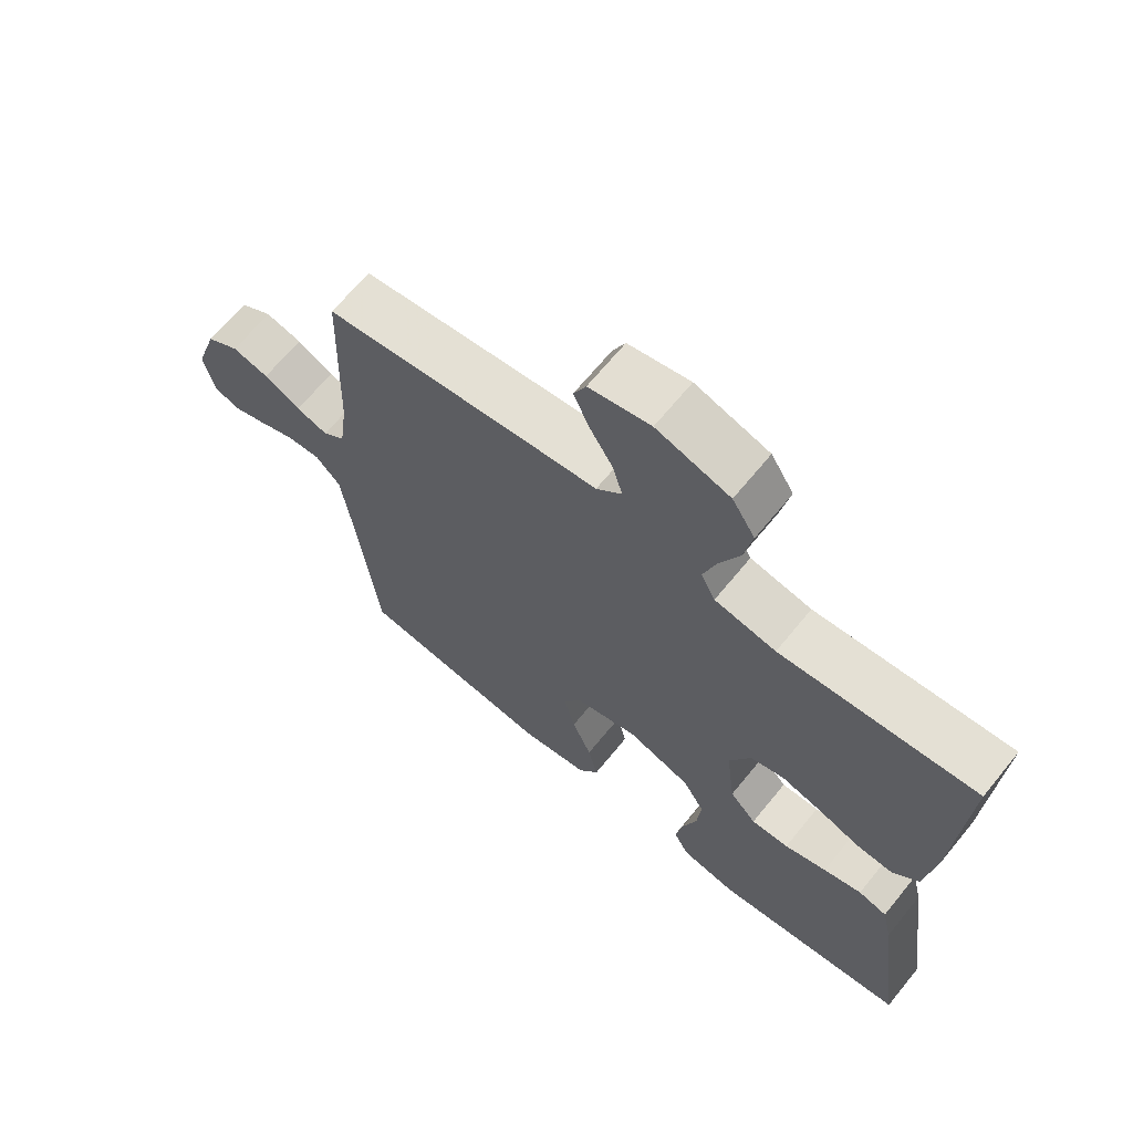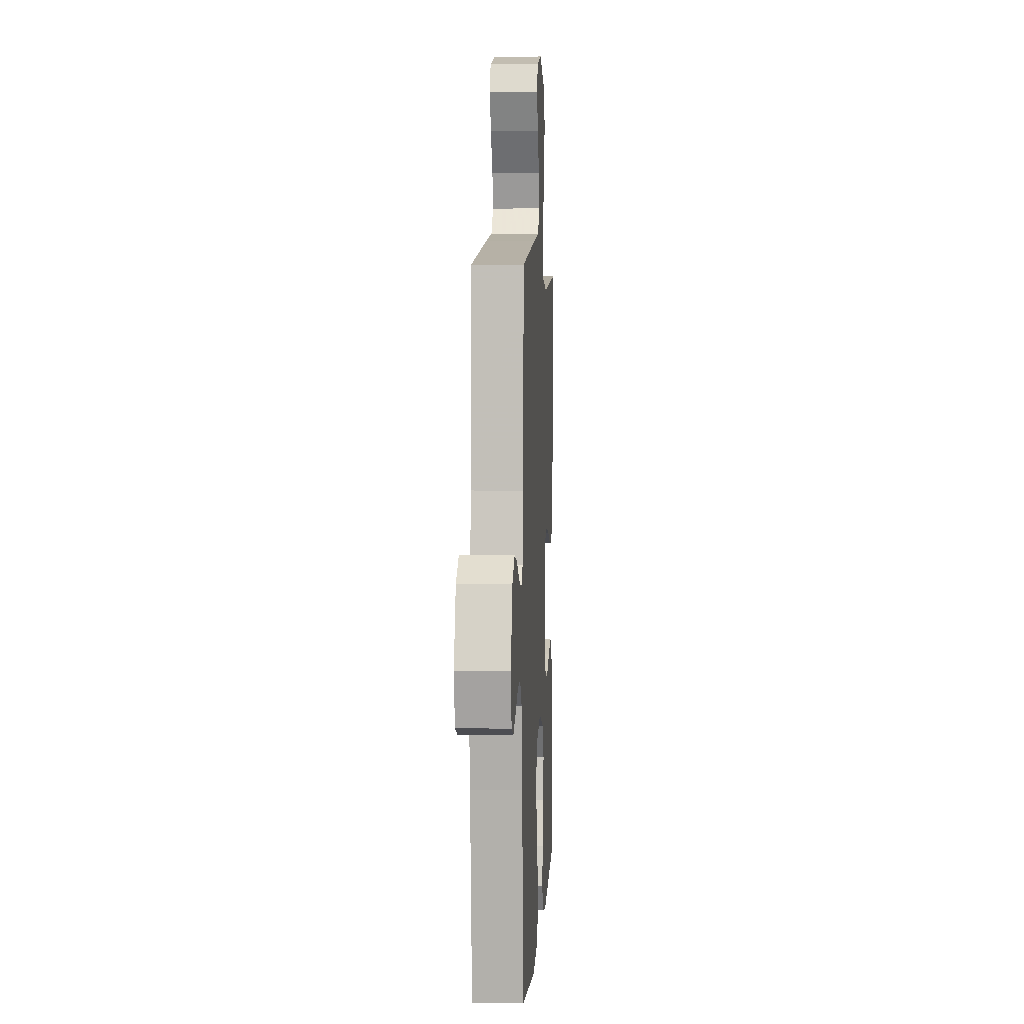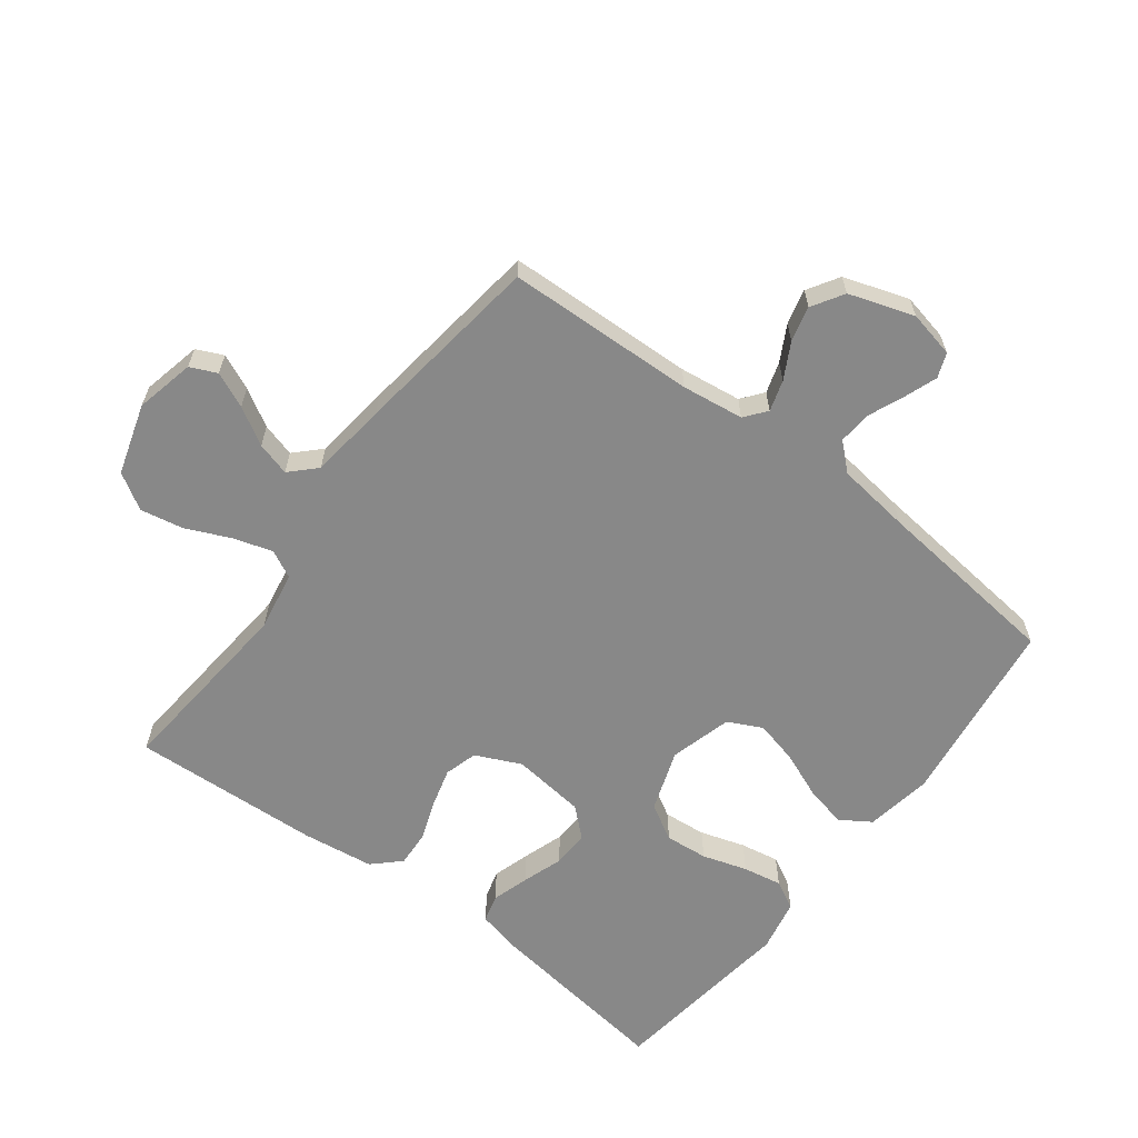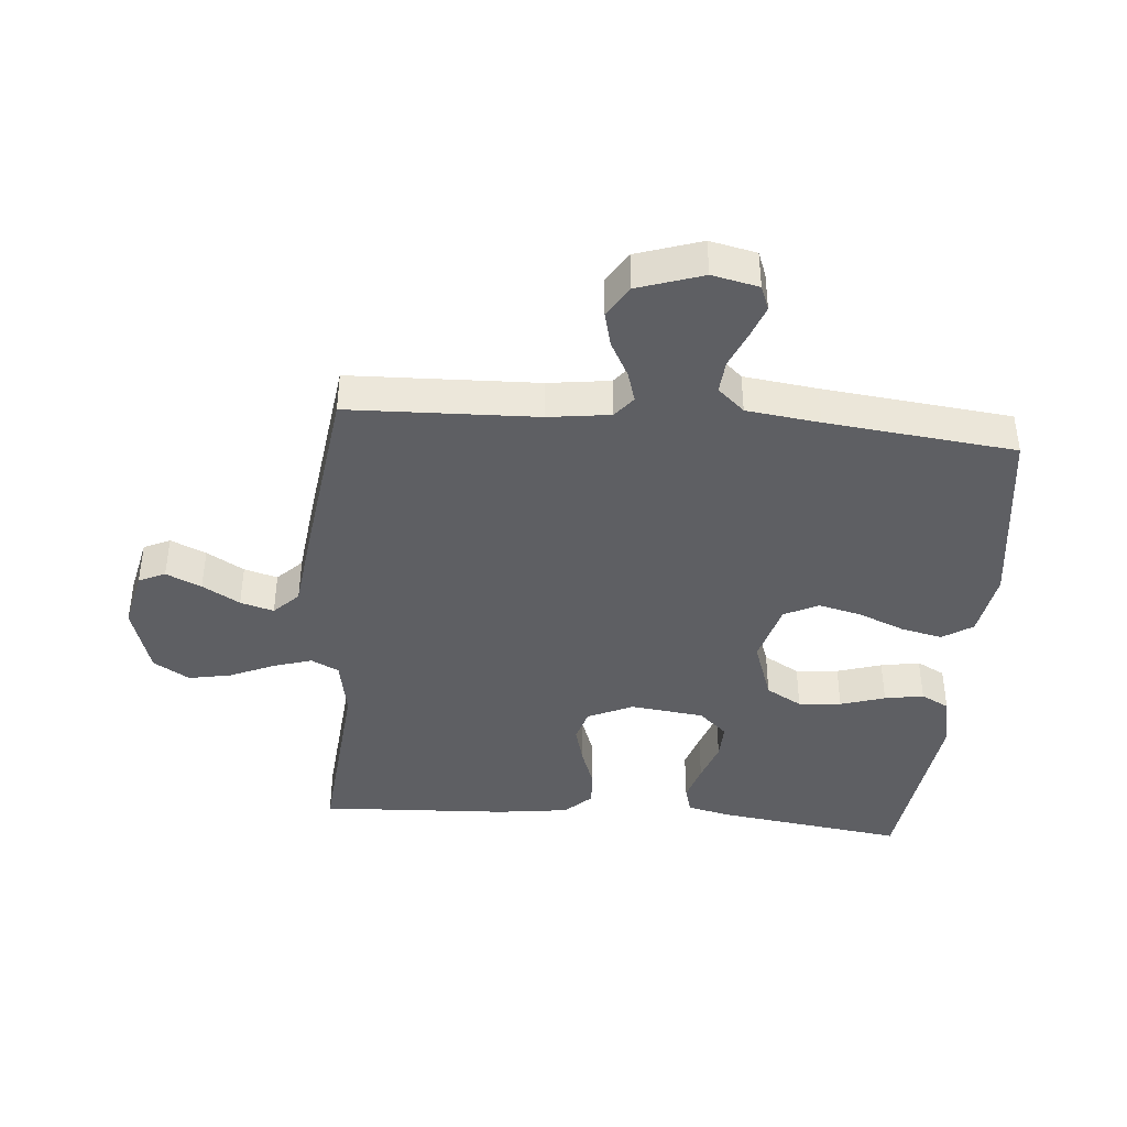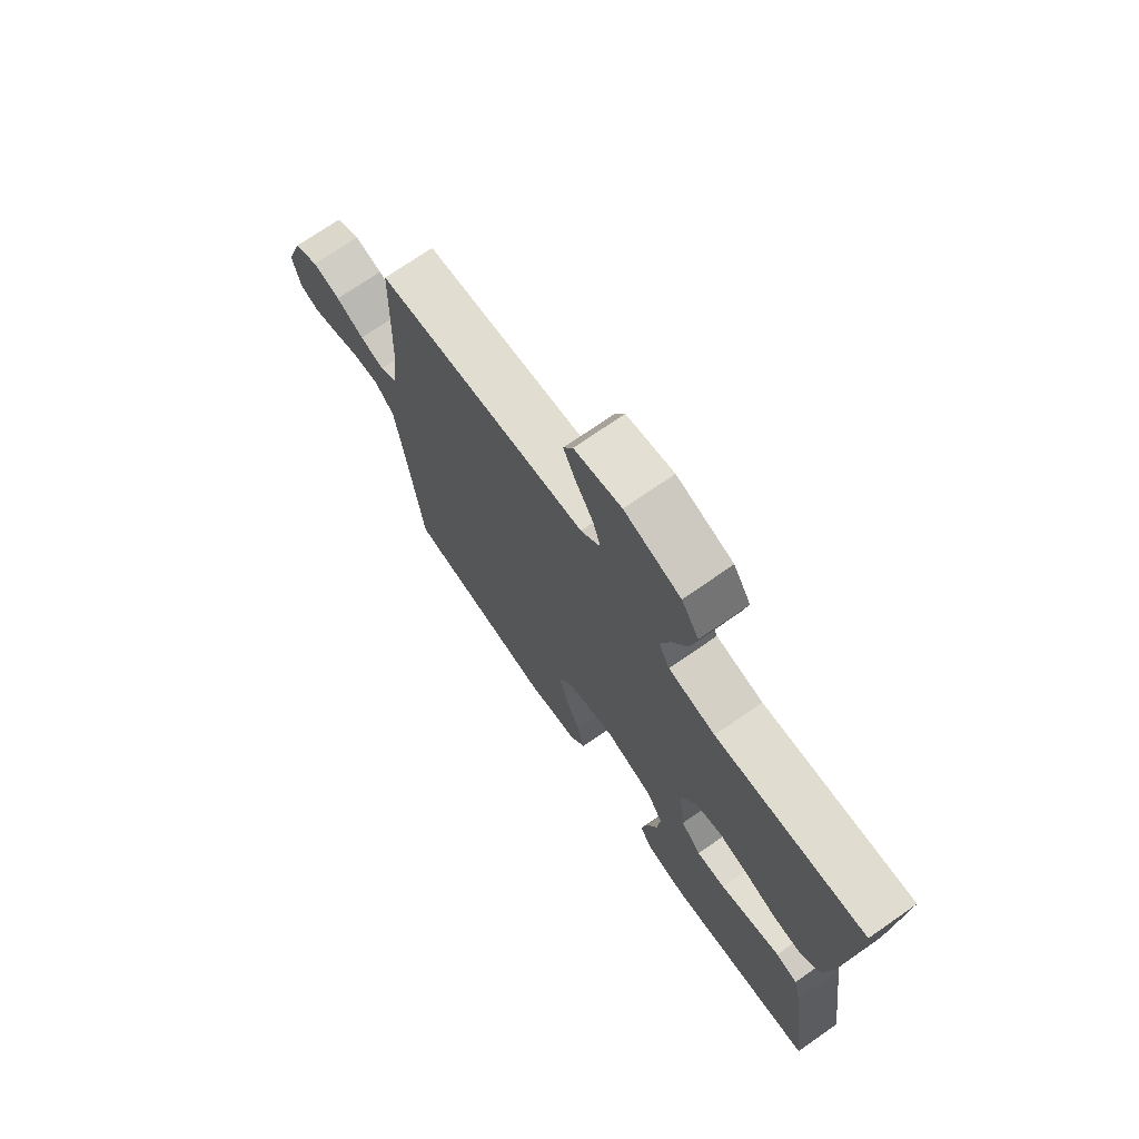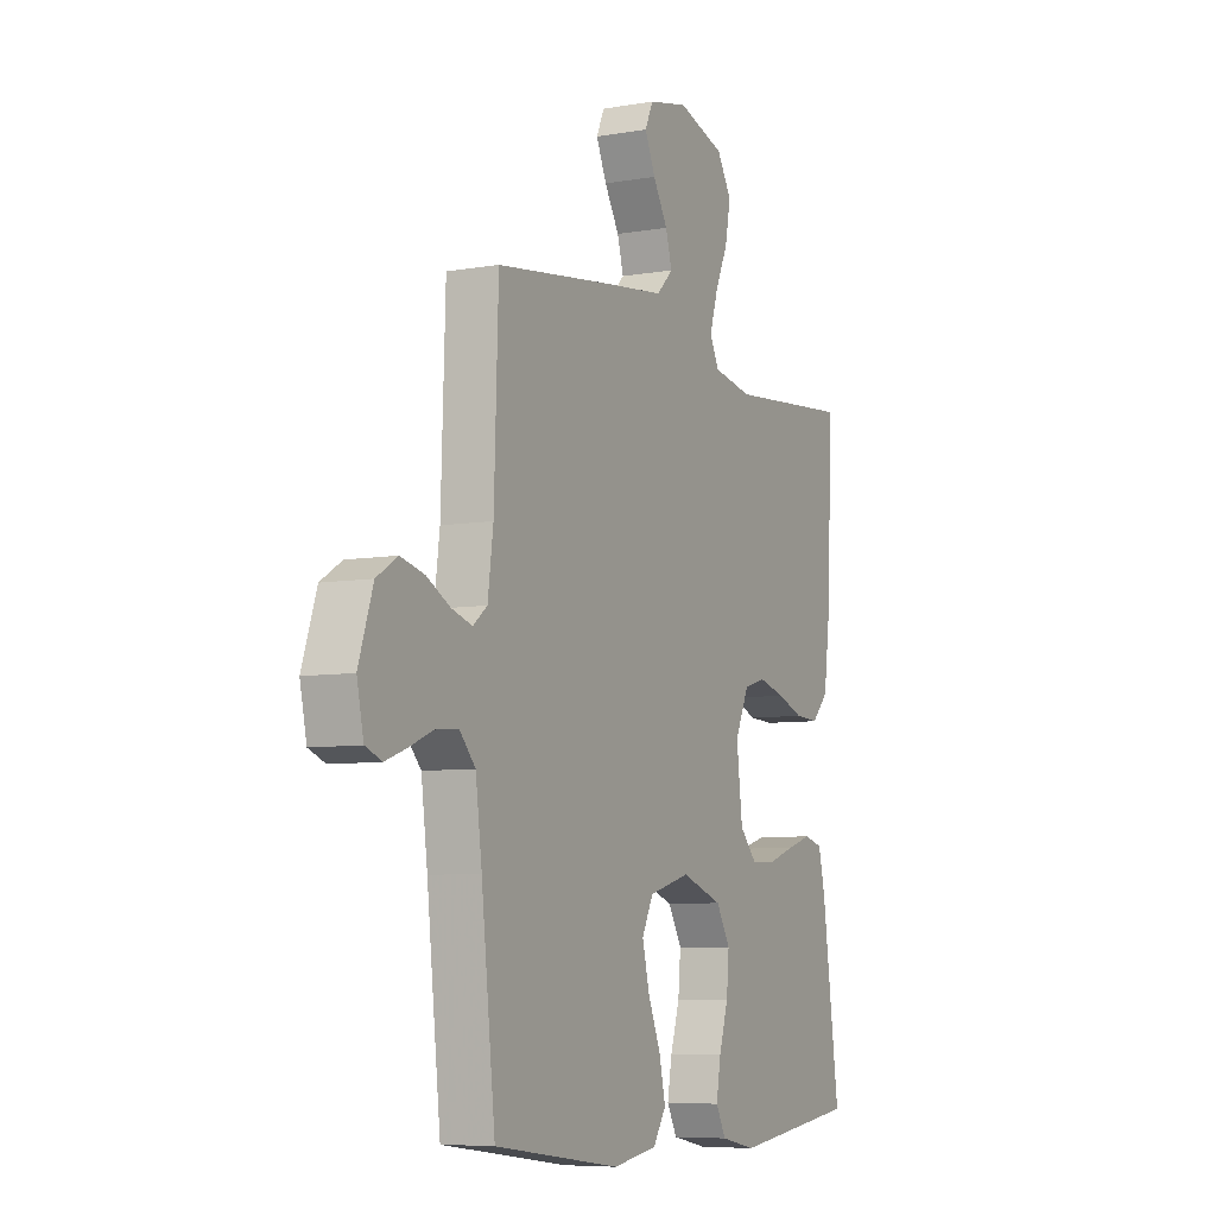
<metadata>
{"format":"obj","ext":"obj","renderer":"f3d","projection":"perspective","resolution":1024,"background":"white","views":[{"elev":67.1,"azim":-140.7,"up":"+Z"},{"elev":4.6,"azim":93.2,"up":"+Z"},{"elev":-62.7,"azim":52.9,"up":"+Y"},{"elev":-41.0,"azim":85.1,"up":"+Y"},{"elev":72.7,"azim":-124.8,"up":"+Z"},{"elev":-7.1,"azim":116.7,"up":"+Z"}]}
</metadata>
<code>
v 0.5 0.07 0.5
v 0.51 0.07 0.2
v 0.523 0.07 0.102
v 0.557 0.07 0.075
v 0.606 0.07 0.09
v 0.662 0.07 0.12
v 0.718 0.07 0.134
v 0.768 0.07 0.103
v 0.802 0.07 0
v 0.786 0.07 -0.074
v 0.747 0.07 -0.089
v 0.695 0.07 -0.07
v 0.638 0.07 -0.046
v 0.586 0.07 -0.042
v 0.548 0.07 -0.084
v 0.533 0.07 -0.2
v 0.5 0.07 -0.5
v 0.2 0.07 -0.54
v 0.094 0.07 -0.522
v 0.063 0.07 -0.474
v 0.078 0.07 -0.408
v 0.108 0.07 -0.335
v 0.125 0.07 -0.266
v 0.098 0.07 -0.212
v 0 0.07 -0.185
v -0.098 0.07 -0.219
v -0.131 0.07 -0.276
v -0.125 0.07 -0.344
v -0.103 0.07 -0.415
v -0.092 0.07 -0.477
v -0.116 0.07 -0.522
v -0.2 0.07 -0.539
v -0.5 0.07 -0.5
v -0.459 0.07 -0.2
v -0.443 0.07 -0.132
v -0.399 0.07 -0.12
v -0.34 0.07 -0.138
v -0.275 0.07 -0.16
v -0.217 0.07 -0.162
v -0.176 0.07 -0.117
v -0.162 0.07 0
v -0.195 0.07 0.072
v -0.247 0.07 0.087
v -0.31 0.07 0.07
v -0.373 0.07 0.047
v -0.43 0.07 0.044
v -0.47 0.07 0.086
v -0.485 0.07 0.2
v -0.5 0.07 0.5
v -0.2 0.07 0.473
v -0.106 0.07 0.49
v -0.084 0.07 0.534
v -0.103 0.07 0.596
v -0.134 0.07 0.666
v -0.147 0.07 0.734
v -0.112 0.07 0.791
v 0 0.07 0.825
v 0.094 0.07 0.804
v 0.113 0.07 0.762
v 0.088 0.07 0.706
v 0.053 0.07 0.647
v 0.038 0.07 0.594
v 0.077 0.07 0.555
v 0.2 0.07 0.54
v 0.5 0 0.5
v 0.51 0 0.2
v 0.523 0 0.102
v 0.557 0 0.075
v 0.606 0 0.09
v 0.662 0 0.12
v 0.718 0 0.134
v 0.768 0 0.103
v 0.802 0 0
v 0.786 0 -0.074
v 0.747 0 -0.089
v 0.695 0 -0.07
v 0.638 0 -0.046
v 0.586 0 -0.042
v 0.548 0 -0.084
v 0.533 0 -0.2
v 0.5 0 -0.5
v 0.2 0 -0.54
v 0.094 0 -0.522
v 0.063 0 -0.474
v 0.078 0 -0.408
v 0.108 0 -0.335
v 0.125 0 -0.266
v 0.098 0 -0.212
v 0 0 -0.185
v -0.098 0 -0.219
v -0.131 0 -0.276
v -0.125 0 -0.344
v -0.103 0 -0.415
v -0.092 0 -0.477
v -0.116 0 -0.522
v -0.2 0 -0.539
v -0.5 0 -0.5
v -0.459 0 -0.2
v -0.443 0 -0.132
v -0.399 0 -0.12
v -0.34 0 -0.138
v -0.275 0 -0.16
v -0.217 0 -0.162
v -0.176 0 -0.117
v -0.162 0 0
v -0.195 0 0.072
v -0.247 0 0.087
v -0.31 0 0.07
v -0.373 0 0.047
v -0.43 0 0.044
v -0.47 0 0.086
v -0.485 0 0.2
v -0.5 0 0.5
v -0.2 0 0.473
v -0.106 0 0.49
v -0.084 0 0.534
v -0.103 0 0.596
v -0.134 0 0.666
v -0.147 0 0.734
v -0.112 0 0.791
v 0 0 0.825
v 0.094 0 0.804
v 0.113 0 0.762
v 0.088 0 0.706
v 0.053 0 0.647
v 0.038 0 0.594
v 0.077 0 0.555
v 0.2 0 0.54
f 63 64 1 2
f 58 59 60 61
f 58 61 62
f 57 58 62
f 56 57 62
f 53 54 55 56
f 52 53 56 62
f 51 52 62 63
f 47 48 49 50
f 47 50 51
f 44 45 46 47
f 43 44 47 51
f 42 43 51 63
f 35 36 37 38
f 33 34 35 38
f 33 38 39
f 32 33 39 40
f 28 29 30 31
f 27 28 31 32
f 19 20 21 22
f 19 22 23
f 16 17 18 19
f 15 16 19 23
f 14 15 23 24
f 10 11 12 13
f 8 9 10 13
f 8 13 14
f 5 6 7 8
f 4 5 8 14
f 3 4 14 24
f 41 42 63 2
f 27 32 40 41
f 26 27 41
f 25 26 41 2
f 2 3 24 25
f 66 65 128 127
f 125 124 123 122
f 126 125 122
f 126 122 121
f 126 121 120
f 120 119 118 117
f 126 120 117 116
f 127 126 116 115
f 114 113 112 111
f 115 114 111
f 111 110 109 108
f 115 111 108 107
f 127 115 107 106
f 102 101 100 99
f 102 99 98 97
f 103 102 97
f 104 103 97 96
f 95 94 93 92
f 96 95 92 91
f 86 85 84 83
f 87 86 83
f 83 82 81 80
f 87 83 80 79
f 88 87 79 78
f 77 76 75 74
f 77 74 73 72
f 78 77 72
f 72 71 70 69
f 78 72 69 68
f 88 78 68 67
f 66 127 106 105
f 105 104 96 91
f 105 91 90
f 66 105 90 89
f 89 88 67 66
f 1 65 66 2
f 2 66 67 3
f 3 67 68 4
f 4 68 69 5
f 5 69 70 6
f 6 70 71 7
f 7 71 72 8
f 8 72 73 9
f 9 73 74 10
f 10 74 75 11
f 11 75 76 12
f 12 76 77 13
f 13 77 78 14
f 14 78 79 15
f 15 79 80 16
f 16 80 81 17
f 17 81 82 18
f 18 82 83 19
f 19 83 84 20
f 20 84 85 21
f 21 85 86 22
f 22 86 87 23
f 23 87 88 24
f 24 88 89 25
f 25 89 90 26
f 26 90 91 27
f 27 91 92 28
f 28 92 93 29
f 29 93 94 30
f 30 94 95 31
f 31 95 96 32
f 32 96 97 33
f 33 97 98 34
f 34 98 99 35
f 35 99 100 36
f 36 100 101 37
f 37 101 102 38
f 38 102 103 39
f 39 103 104 40
f 40 104 105 41
f 41 105 106 42
f 42 106 107 43
f 43 107 108 44
f 44 108 109 45
f 45 109 110 46
f 46 110 111 47
f 47 111 112 48
f 48 112 113 49
f 49 113 114 50
f 50 114 115 51
f 51 115 116 52
f 52 116 117 53
f 53 117 118 54
f 54 118 119 55
f 55 119 120 56
f 56 120 121 57
f 57 121 122 58
f 58 122 123 59
f 59 123 124 60
f 60 124 125 61
f 61 125 126 62
f 62 126 127 63
f 63 127 128 64
f 64 128 65 1

</code>
